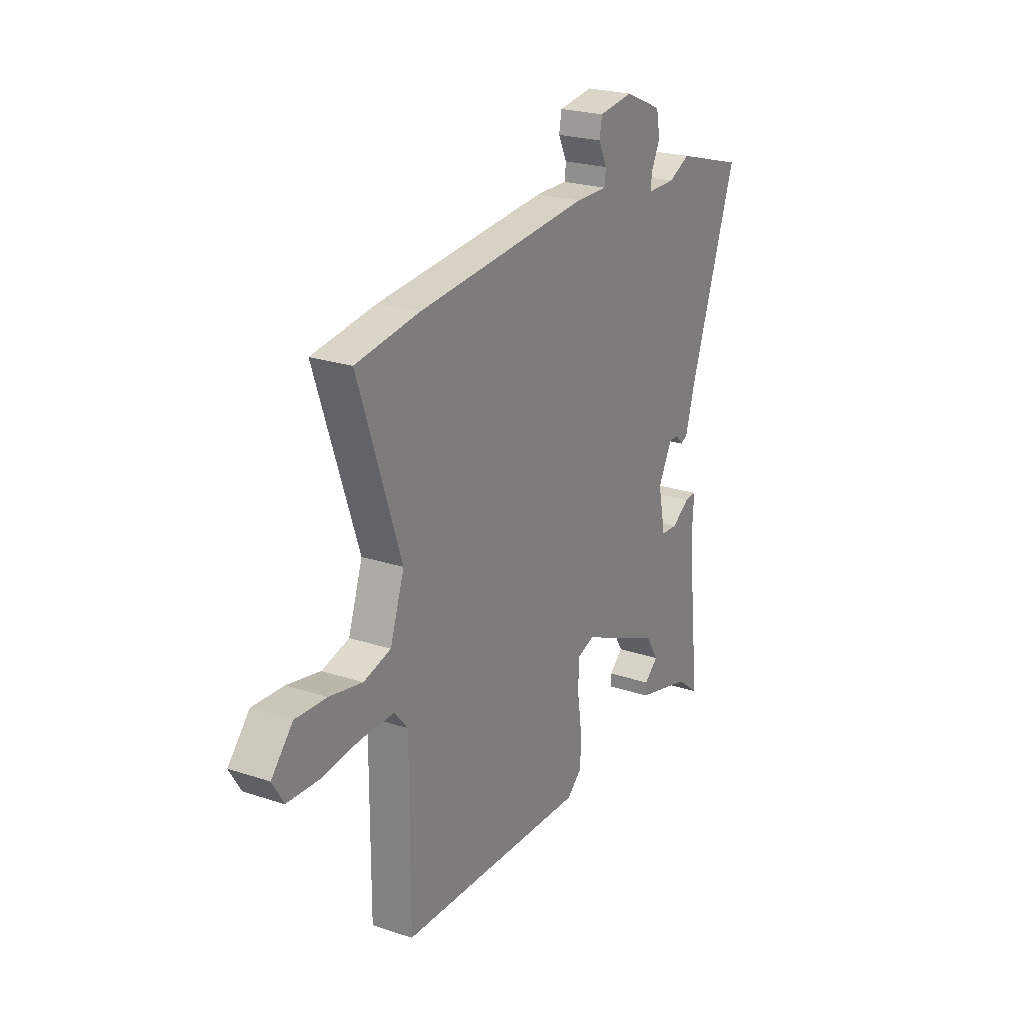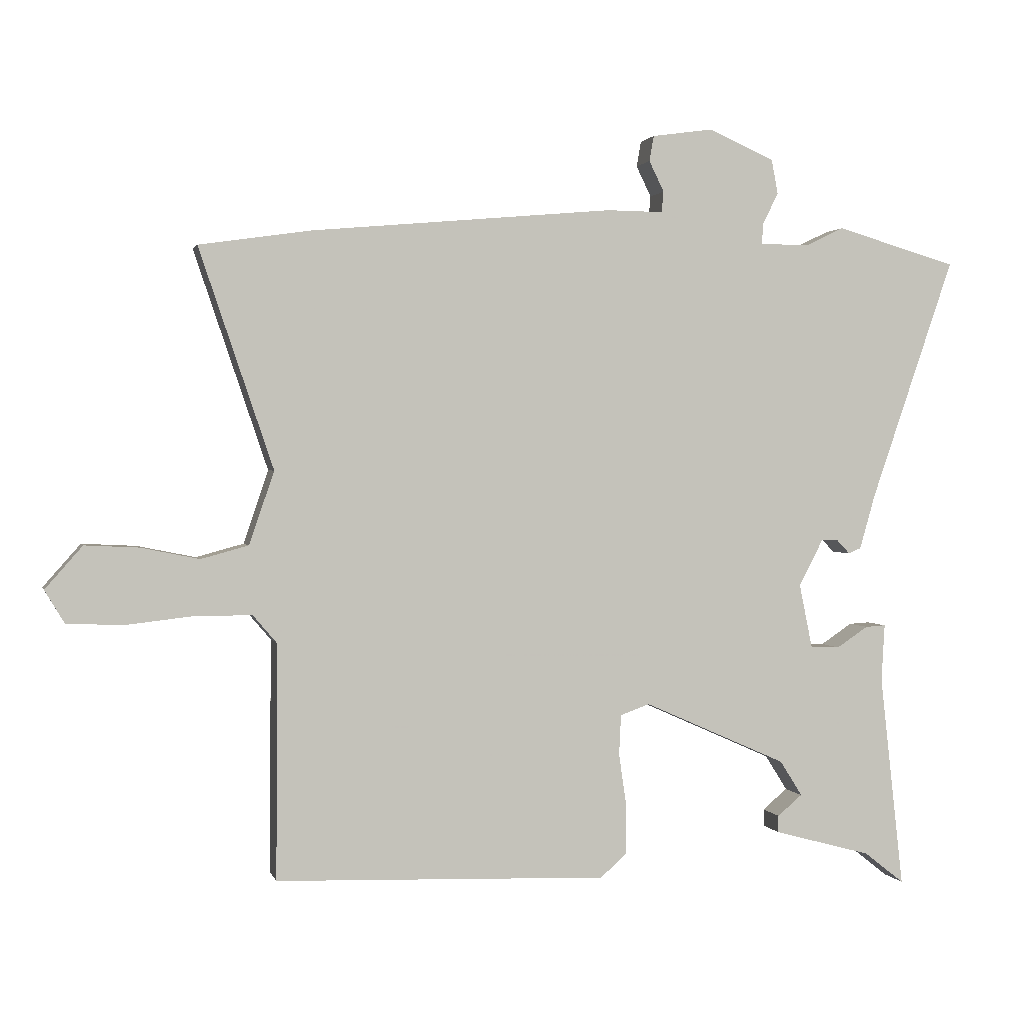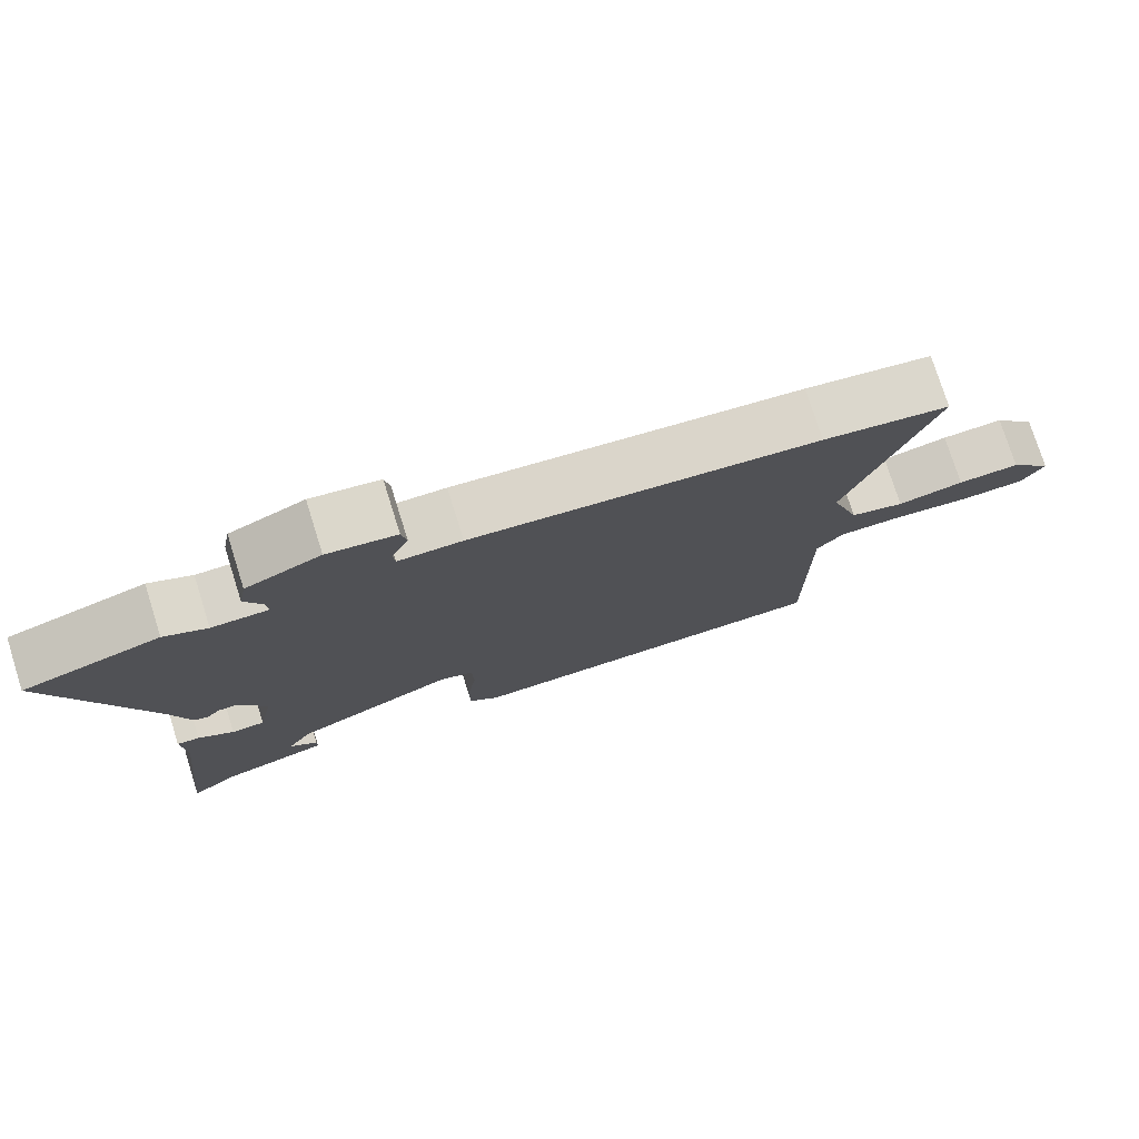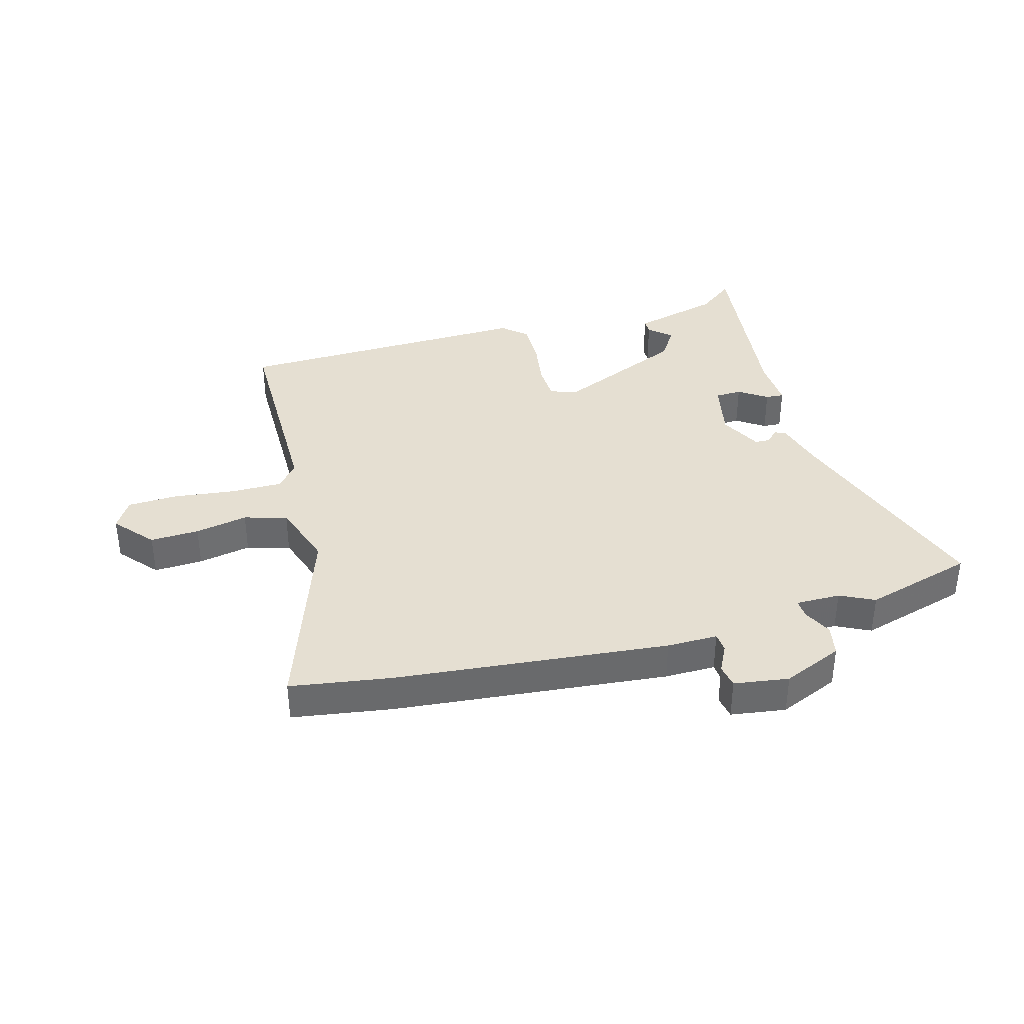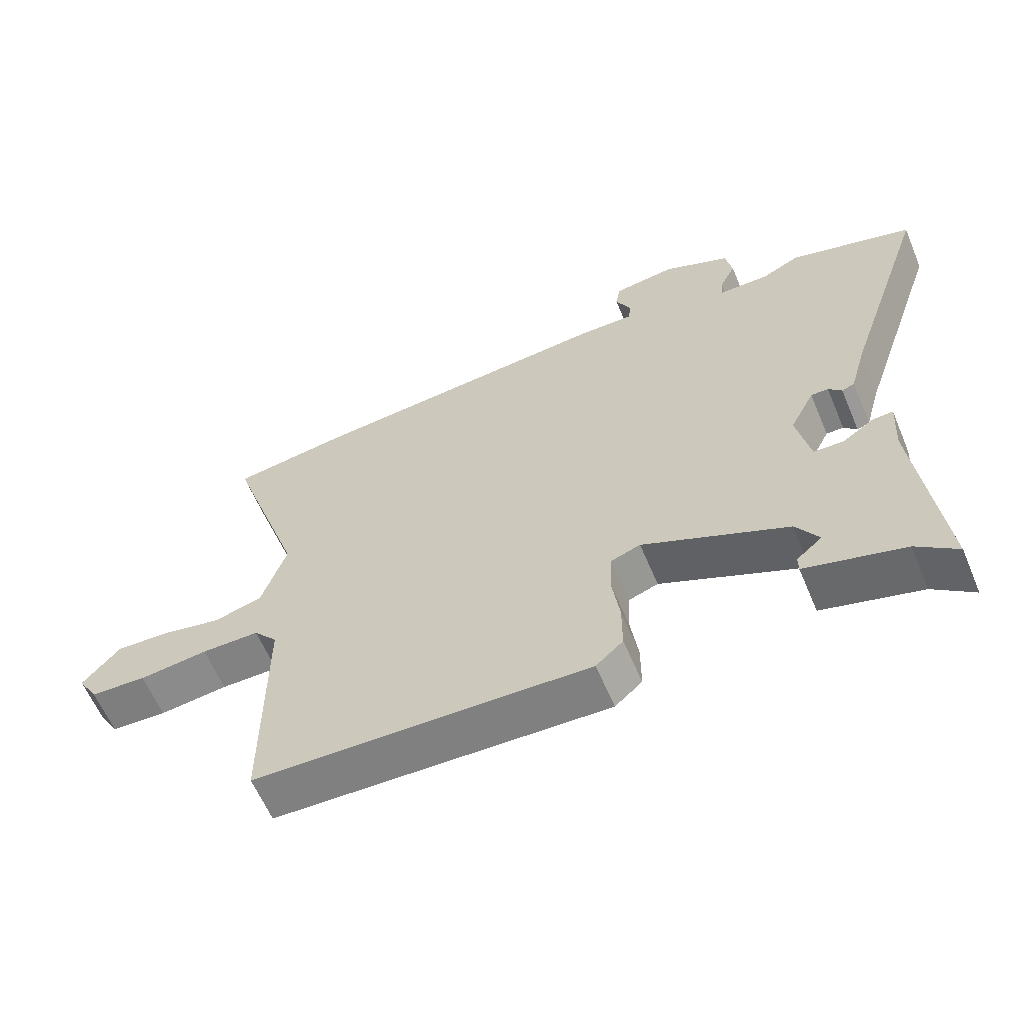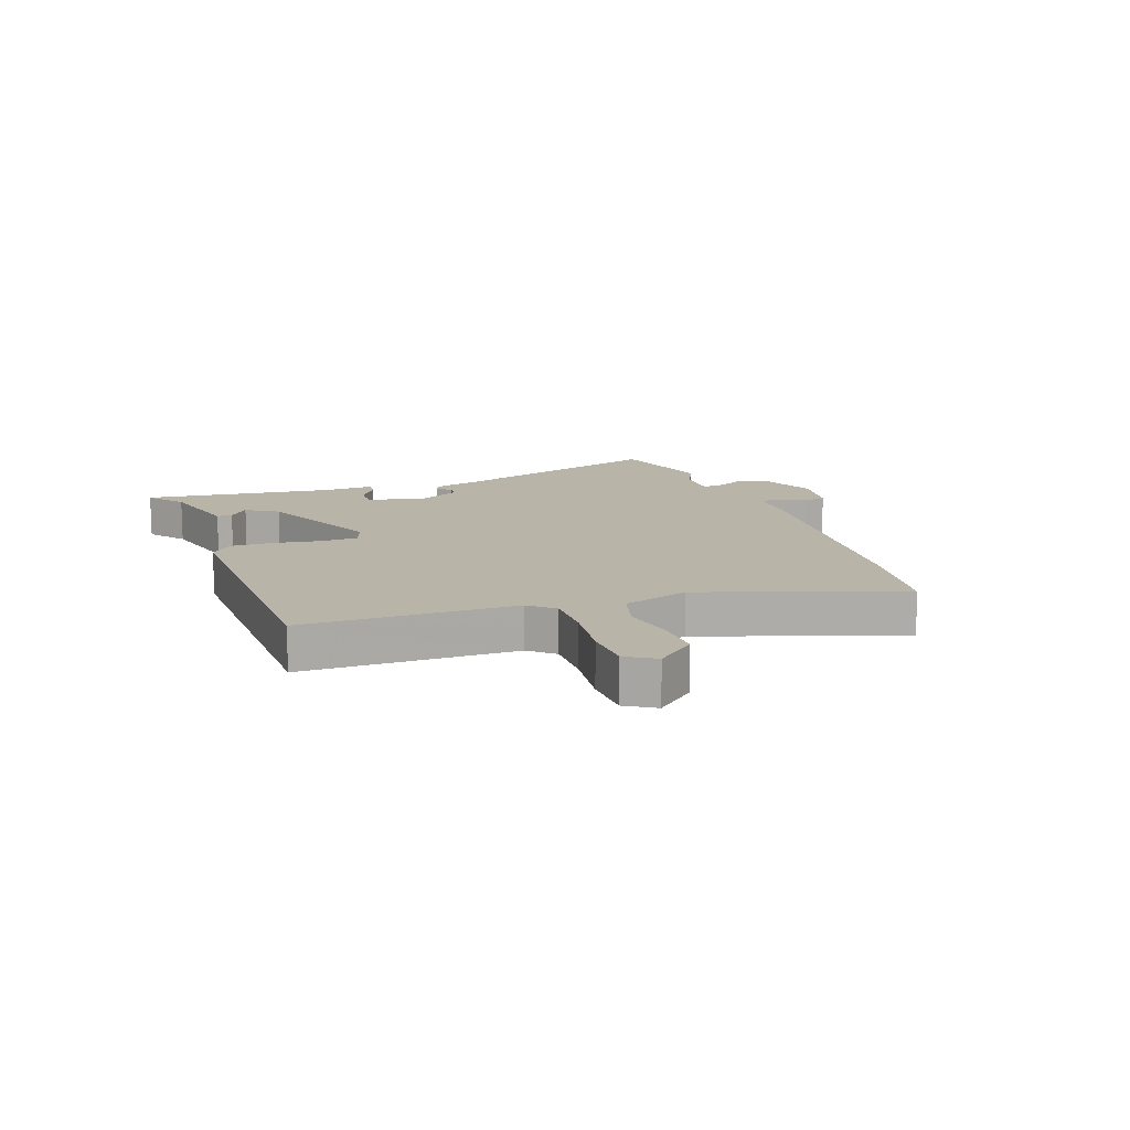
<metadata>
{"format":"obj","ext":"obj","renderer":"f3d","projection":"perspective","resolution":1024,"background":"white","views":[{"elev":23.4,"azim":-60.8,"up":"+Z"},{"elev":1.3,"azim":-13.4,"up":"+Z"},{"elev":76.4,"azim":162.5,"up":"+Z"},{"elev":37.5,"azim":-15.1,"up":"+Y"},{"elev":-60.9,"azim":22.8,"up":"+Z"},{"elev":13.1,"azim":-109.2,"up":"+Y"}]}
</metadata>
<code>
v 0.397 0.07 0.53
v 0.582 0.07 0.476
v 0.454 0.07 0.105
v 0.43 0.07 0.021
v 0.411 0.07 0.013
v 0.391 0.07 0.034
v 0.365 0.07 0.034
v 0.328 0.07 -0.037
v 0.348 0.07 -0.135
v 0.393 0.07 -0.137
v 0.441 0.07 -0.105
v 0.472 0.07 -0.103
v 0.467 0.07 -0.191
v 0.503 0.07 -0.517
v 0.442 0.07 -0.469
v 0.293 0.07 -0.429
v 0.293 0.07 -0.403
v 0.331 0.07 -0.371
v 0.297 0.07 -0.317
v 0.078 0.07 -0.22
v 0.033 0.07 -0.236
v 0.03 0.07 -0.298
v 0.042 0.07 -0.38
v 0.042 0.07 -0.453
v 0.001 0.07 -0.489
v -0.507 0.07 -0.473
v -0.506 0.07 -0.113
v -0.542 0.07 -0.071
v -0.63 0.07 -0.071
v -0.734 0.07 -0.083
v -0.819 0.07 -0.079
v -0.849 0.07 -0.029
v -0.792 0.07 0.036
v -0.709 0.07 0.032
v -0.62 0.07 0.014
v -0.547 0.07 0.034
v -0.509 0.07 0.146
v -0.623 0.07 0.482
v -0.453 0.07 0.507
v 0.012 0.07 0.549
v 0.098 0.07 0.548
v 0.101 0.07 0.58
v 0.078 0.07 0.627
v 0.085 0.07 0.666
v 0.178 0.07 0.679
v 0.279 0.07 0.635
v 0.289 0.07 0.582
v 0.265 0.07 0.534
v 0.263 0.07 0.502
v 0.339 0.07 0.502
v 0.397 0 0.53
v 0.582 0 0.476
v 0.454 0 0.105
v 0.43 0 0.021
v 0.411 0 0.013
v 0.391 0 0.034
v 0.365 0 0.034
v 0.328 0 -0.037
v 0.348 0 -0.135
v 0.393 0 -0.137
v 0.441 0 -0.105
v 0.472 0 -0.103
v 0.467 0 -0.191
v 0.503 0 -0.517
v 0.442 0 -0.469
v 0.293 0 -0.429
v 0.293 0 -0.403
v 0.331 0 -0.371
v 0.297 0 -0.317
v 0.078 0 -0.22
v 0.033 0 -0.236
v 0.03 0 -0.298
v 0.042 0 -0.38
v 0.042 0 -0.453
v 0.001 0 -0.489
v -0.507 0 -0.473
v -0.506 0 -0.113
v -0.542 0 -0.071
v -0.63 0 -0.071
v -0.734 0 -0.083
v -0.819 0 -0.079
v -0.849 0 -0.029
v -0.792 0 0.036
v -0.709 0 0.032
v -0.62 0 0.014
v -0.547 0 0.034
v -0.509 0 0.146
v -0.623 0 0.482
v -0.453 0 0.507
v 0.012 0 0.549
v 0.098 0 0.548
v 0.101 0 0.58
v 0.078 0 0.627
v 0.085 0 0.666
v 0.178 0 0.679
v 0.279 0 0.635
v 0.289 0 0.582
v 0.265 0 0.534
v 0.263 0 0.502
v 0.339 0 0.502
f 45 46 47 48
f 45 48 49
f 42 43 44 45
f 41 42 45 49
f 40 41 49
f 37 38 39 40
f 36 37 40 49
f 32 33 34 35
f 30 31 32 35
f 29 30 35 36
f 28 29 36 49
f 24 25 26 27
f 22 23 24 27
f 21 22 27 28
f 20 21 28 49
f 15 16 17 18
f 13 14 15 18
f 13 18 19
f 10 11 12 13
f 9 10 13 19
f 8 9 19 20
f 3 4 5 6
f 3 6 7
f 50 1 2 3
f 50 3 7
f 20 49 50
f 7 8 20 50
f 98 97 96 95
f 99 98 95
f 95 94 93 92
f 99 95 92 91
f 99 91 90
f 90 89 88 87
f 99 90 87 86
f 85 84 83 82
f 85 82 81 80
f 86 85 80 79
f 99 86 79 78
f 77 76 75 74
f 77 74 73 72
f 78 77 72 71
f 99 78 71 70
f 68 67 66 65
f 68 65 64 63
f 69 68 63
f 63 62 61 60
f 69 63 60 59
f 70 69 59 58
f 56 55 54 53
f 57 56 53
f 53 52 51 100
f 57 53 100
f 100 99 70
f 100 70 58 57
f 1 51 52 2
f 2 52 53 3
f 3 53 54 4
f 4 54 55 5
f 5 55 56 6
f 6 56 57 7
f 7 57 58 8
f 8 58 59 9
f 9 59 60 10
f 10 60 61 11
f 11 61 62 12
f 12 62 63 13
f 13 63 64 14
f 14 64 65 15
f 15 65 66 16
f 16 66 67 17
f 17 67 68 18
f 18 68 69 19
f 19 69 70 20
f 20 70 71 21
f 21 71 72 22
f 22 72 73 23
f 23 73 74 24
f 24 74 75 25
f 25 75 76 26
f 26 76 77 27
f 27 77 78 28
f 28 78 79 29
f 29 79 80 30
f 30 80 81 31
f 31 81 82 32
f 32 82 83 33
f 33 83 84 34
f 34 84 85 35
f 35 85 86 36
f 36 86 87 37
f 37 87 88 38
f 38 88 89 39
f 39 89 90 40
f 40 90 91 41
f 41 91 92 42
f 42 92 93 43
f 43 93 94 44
f 44 94 95 45
f 45 95 96 46
f 46 96 97 47
f 47 97 98 48
f 48 98 99 49
f 49 99 100 50
f 50 100 51 1

</code>
